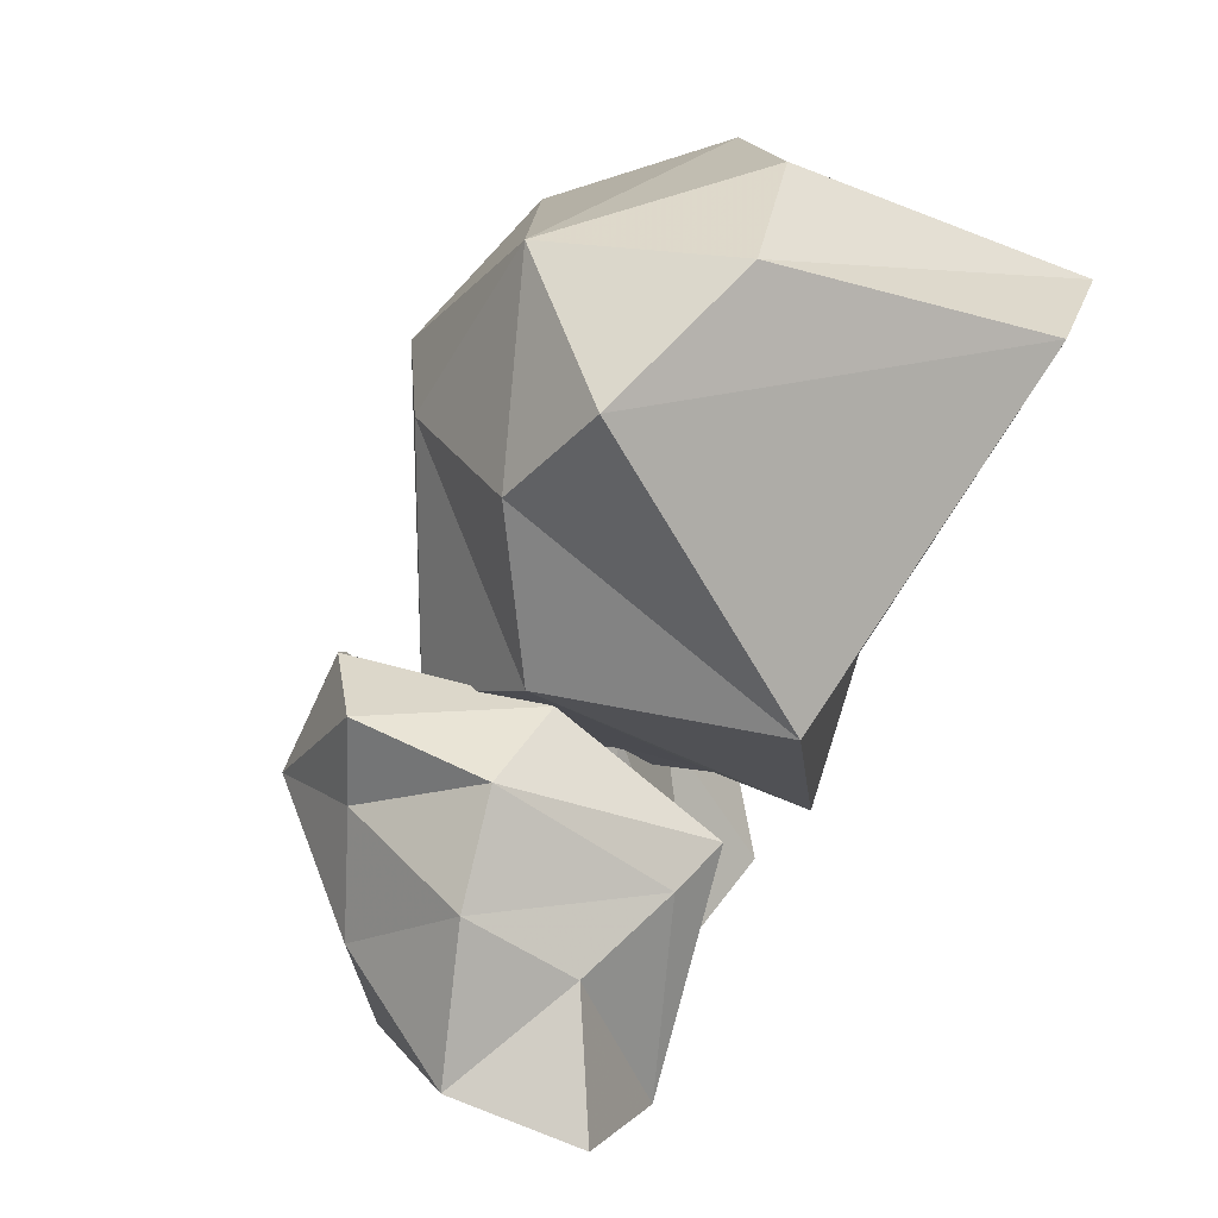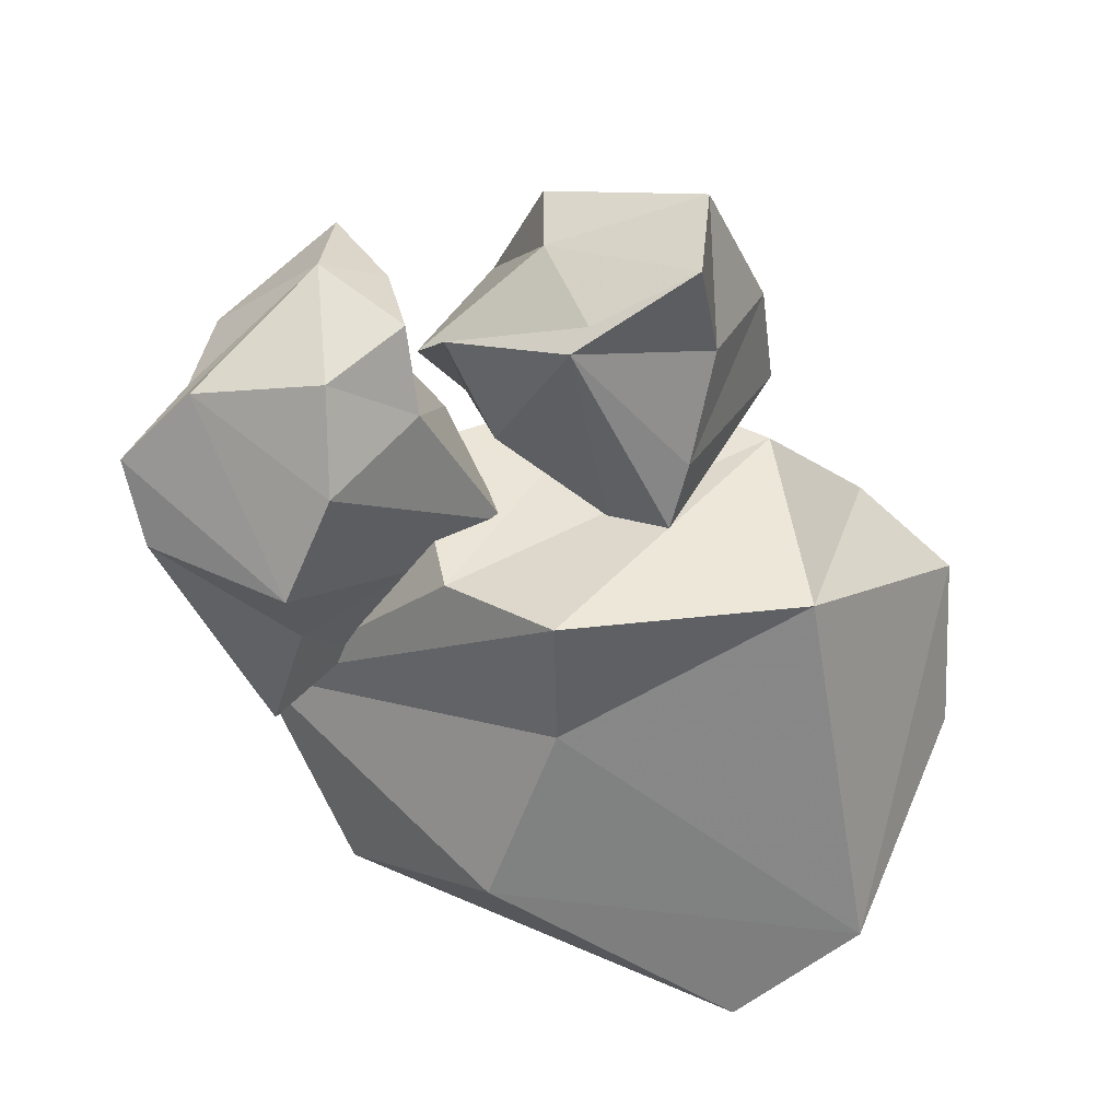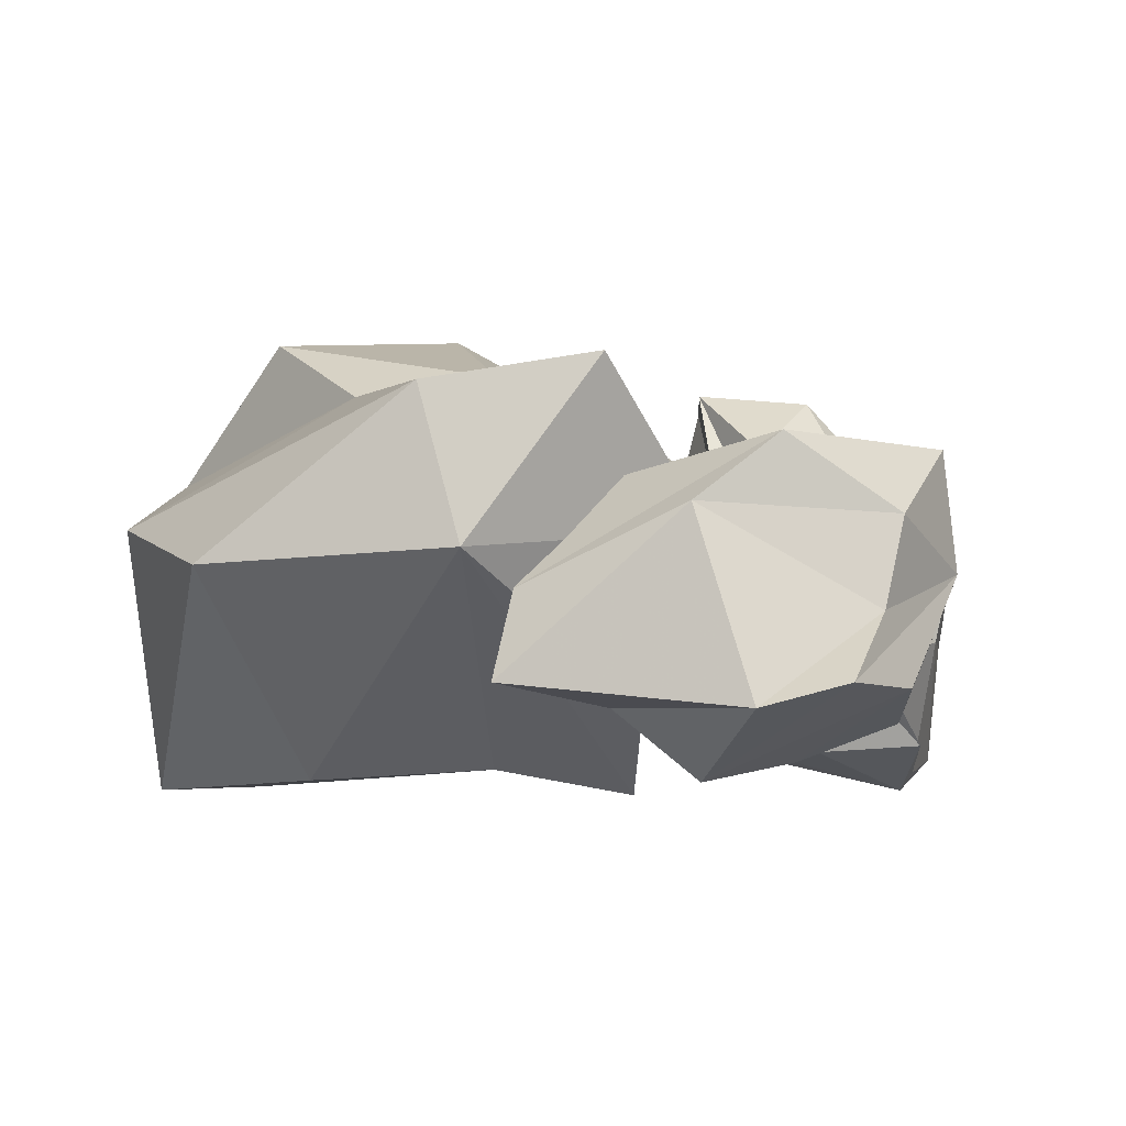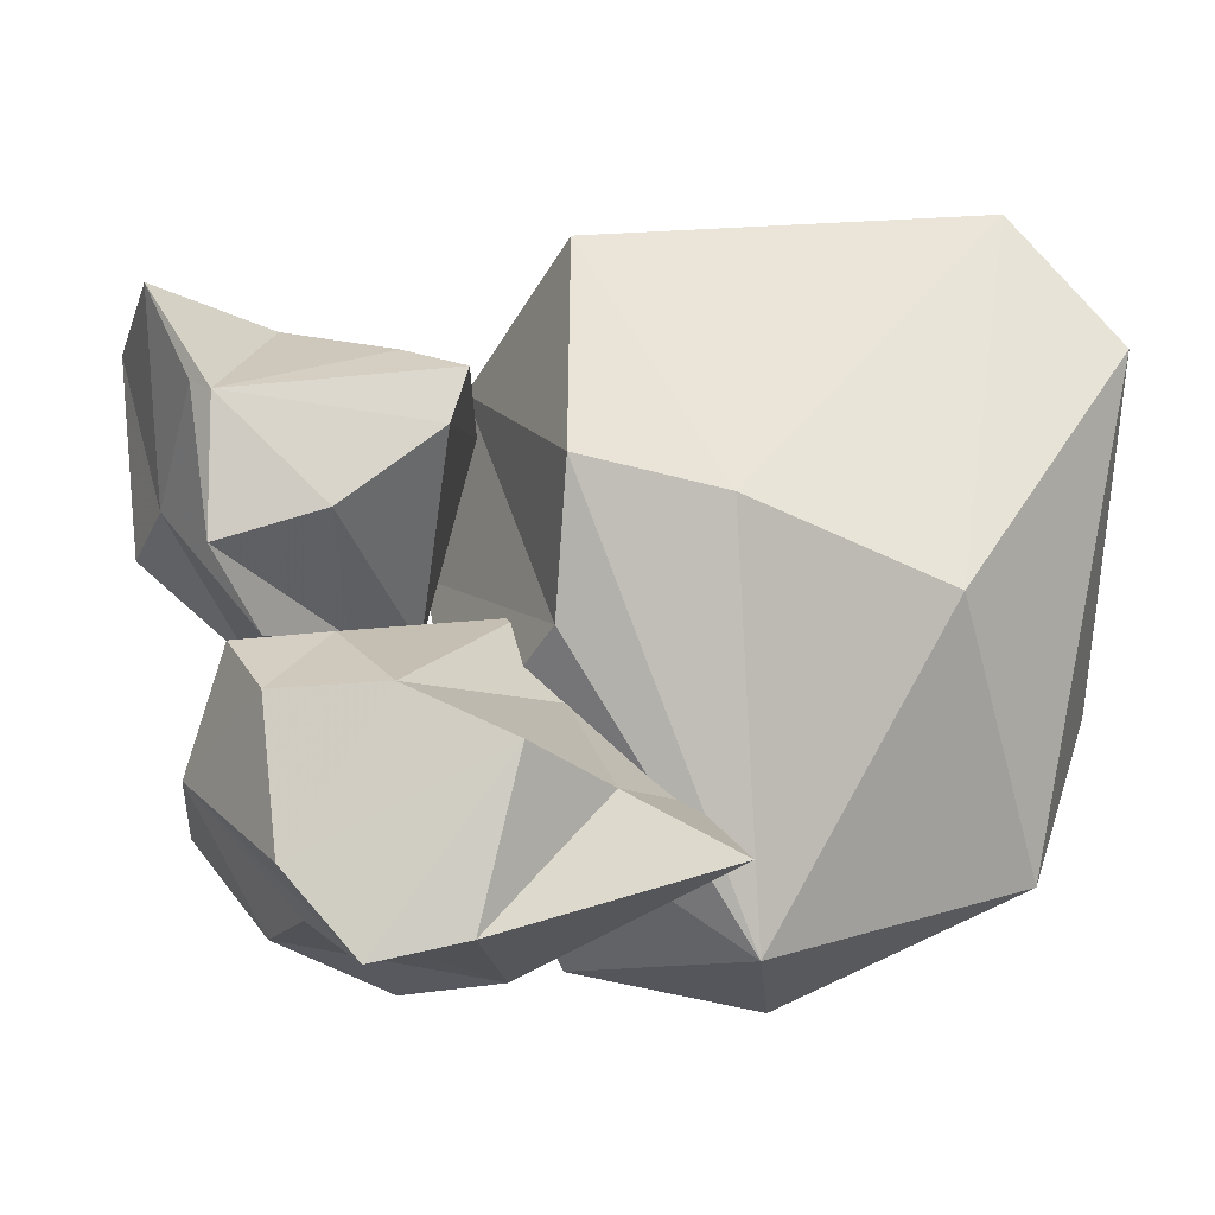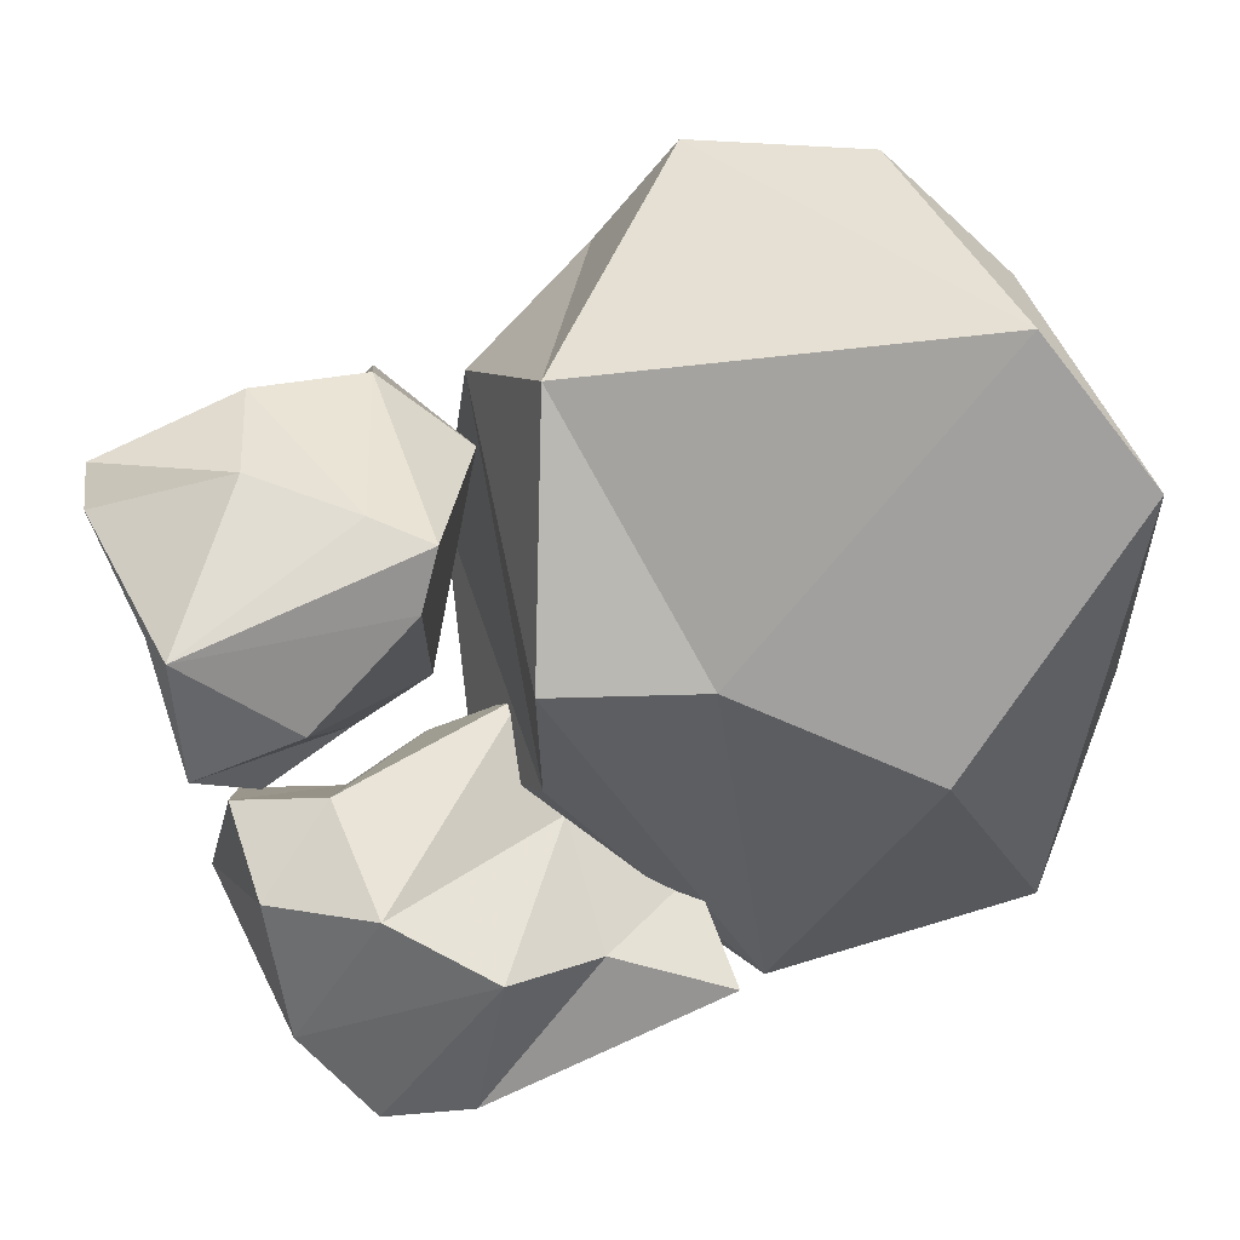
<metadata>
{"format":"obj","ext":"obj","renderer":"f3d","projection":"perspective","resolution":1024,"background":"white","views":[{"elev":78.0,"azim":-61.5,"up":"+Z"},{"elev":-57.7,"azim":-87.0,"up":"+Y"},{"elev":-2.1,"azim":173.5,"up":"+Y"},{"elev":-31.0,"azim":-9.5,"up":"+Z"},{"elev":14.4,"azim":-1.6,"up":"+Z"}]}
</metadata>
<code>
v -0.18 0.12 -6.29
v -2.37 -0.55 -5
v -3.09 0.03 -3.09
v -5.36 -2.75 -6.08
v -6.24 -1.28 -4.43
v -7.37 -2.03 -6.01
v -7.95 -0.94 -4.57
v -8.46 0.79 -6.27
v -7.99 1.09 -5
v -8.23 3.17 -6.13
v -5.97 3.16 -6.69
v -4.62 3.3 -8.68
v -1.77 2.54 -6.27
v 0.1 0.48 -7.46
v 0.54 -1.21 -7.91
v -1.72 -1.7 -7.09
v -3.89 -1.64 -9.81
v -3.39 -3.06 -7.08
v -5.55 -1.19 -10.14
v -6.95 -1.33 -8.63
v -2.92 2.01 -8.88
v -6.87 1.82 -8.49
v -6.4 0.07 -8.91
v -6.19 1.44 -5.08
v -3.69 2.26 -5.58
v -4.76 1.79 -4.2
v 1.82 4.37 4.64
v -0.8 5.07 1.65
v 0.52 5.95 0.72
v -4.44 3.07 -0.63
v 0.04 4.75 -3.45
v -3.95 1.67 -4.91
v -1.58 4.84 -7.36
v 1.14 1.18 -8.56
v 1.9 4.17 -8.18
v 5.86 0.9 -6.99
v 7.26 1.7 -3.18
v 6.78 -3.59 1.06
v 5.2 1.52 3.75
v 2.84 0.93 5.89
v -0.41 1.84 5.99
v -1.85 2.76 4.22
v -2.73 -2.95 2.75
v -4 1.23 2.23
v -2.86 -3.58 -2.11
v -2.75 -1.71 -4.22
v 4.73 -3.67 3.63
v 3.7 -3.15 -3.79
v -0 -3.04 -2.21
v 2.85 4.3 -3.73
v 6.27 2.82 0.81
v 4.33 5.6 -1.17
v -6.69 4.53 -1.11
v -6.81 3 0.79
v -8.72 2.08 -0.27
v -7.58 0.42 2.08
v -10.09 -0.57 1.06
v -7.5 -1.64 1.09
v -9.76 -3.04 0.8
v -8.54 -3.55 -1.53
v -8.89 -3.21 -1.18
v -8.39 -2.54 -3.76
v -7.39 -0.9 -4.4
v -5.94 0.2 -3.64
v -5.33 3.38 -2.95
v -4.34 4.64 -1.4
v -4.66 4.43 0.54
v -5.67 3.54 1.95
v -3.82 0.83 1.01
v -5.53 0.98 2.25
v -4.35 -2.58 0.1
v -5.49 -2.28 0.51
v -4.63 1.32 -3.06
v -6.48 -2.69 -2.98
v -4.64 -2.5 -1.04
v -9.2 -0.47 -1.96
v -7.43 2.42 -3.06
v -9.56 1.15 -1.96
o Node 0
f 3 2 1
f 4 2 3
f 5 4 3
f 6 4 5
f 7 6 5
f 8 6 7
f 9 8 7
f 10 8 9
f 11 10 9
f 12 10 11
f 13 12 11
f 14 12 13
f 1 14 13
f 15 14 1
f 16 15 1
f 17 15 16
f 18 17 16
f 19 17 18
f 20 19 18
f 8 19 20
f 20 8 20
f 6 8 20
f 20 6 20
f 4 6 20
f 18 4 20
f 2 4 18
f 16 2 18
f 1 2 16
f 1 1 16
f 15 1 1
f 15 15 1
f 14 15 15
f 21 14 15
f 12 14 21
f 22 12 21
f 10 12 22
f 22 10 22
f 8 10 22
f 23 8 22
f 19 8 23
f 23 19 23
f 17 19 23
f 21 17 23
f 15 17 21
f 15 15 21
f 7 15 15
f 7 7 15
f 9 7 7
f 24 9 7
f 11 9 24
f 25 11 24
f 13 11 25
f 25 13 25
f 1 13 25
f 26 1 25
f 3 1 26
f 26 3 26
f 5 3 26
f 24 5 26
f 7 5 24
f 7 7 24
f 27 7 7
f 27 27 7
f 28 27 27
f 29 28 27
f 30 28 29
f 31 30 29
f 32 30 31
f 33 32 31
f 34 32 33
f 35 34 33
f 36 34 35
f 37 36 35
f 38 36 37
f 39 38 37
f 40 38 39
f 27 40 39
f 41 40 27
f 42 41 27
f 43 41 42
f 44 43 42
f 45 43 44
f 46 45 44
f 34 45 46
f 46 34 46
f 32 34 46
f 46 32 46
f 30 32 46
f 44 30 46
f 28 30 44
f 42 28 44
f 27 28 42
f 27 27 42
f 41 27 27
f 41 41 27
f 40 41 41
f 47 40 41
f 38 40 47
f 48 38 47
f 36 38 48
f 48 36 48
f 34 36 48
f 49 34 48
f 45 34 49
f 49 45 49
f 43 45 49
f 47 43 49
f 41 43 47
f 41 41 47
f 33 41 41
f 33 33 41
f 35 33 33
f 50 35 33
f 37 35 50
f 51 37 50
f 39 37 51
f 51 39 51
f 27 39 51
f 52 27 51
f 29 27 52
f 52 29 52
f 31 29 52
f 50 31 52
f 33 31 50
f 33 33 50
f 53 33 33
f 53 53 33
f 54 53 53
f 55 54 53
f 56 54 55
f 57 56 55
f 58 56 57
f 59 58 57
f 60 58 59
f 61 60 59
f 62 60 61
f 63 62 61
f 64 62 63
f 65 64 63
f 66 64 65
f 53 66 65
f 67 66 53
f 68 67 53
f 69 67 68
f 70 69 68
f 71 69 70
f 72 71 70
f 60 71 72
f 72 60 72
f 58 60 72
f 72 58 72
f 56 58 72
f 70 56 72
f 54 56 70
f 68 54 70
f 53 54 68
f 53 53 68
f 67 53 53
f 67 67 53
f 66 67 67
f 73 66 67
f 64 66 73
f 74 64 73
f 62 64 74
f 74 62 74
f 60 62 74
f 75 60 74
f 71 60 75
f 75 71 75
f 69 71 75
f 73 69 75
f 67 69 73
f 67 67 73
f 59 67 67
f 59 59 67
f 61 59 59
f 76 61 59
f 63 61 76
f 77 63 76
f 65 63 77
f 77 65 77
f 53 65 77
f 78 53 77
f 55 53 78
f 78 55 78
f 57 55 78
f 76 57 78
f 59 57 76
f 59 59 76
f 78 59 59
f 78 78 59
f 76 78 78
f 77 76 78
f 77 76 77
f 73 77 77
f 73 77 73
f 75 73 73
f 74 73 75
f 74 74 75
f 52 74 74
f 52 52 74
f 50 52 52
f 51 50 52
f 51 50 51
f 47 51 51
f 47 51 47
f 49 47 47
f 48 47 49
f 48 48 49
f 26 48 48
f 26 26 48
f 24 26 26
f 25 24 26
f 25 24 25
f 21 25 25
f 21 25 21
f 23 21 21
f 22 21 23

</code>
